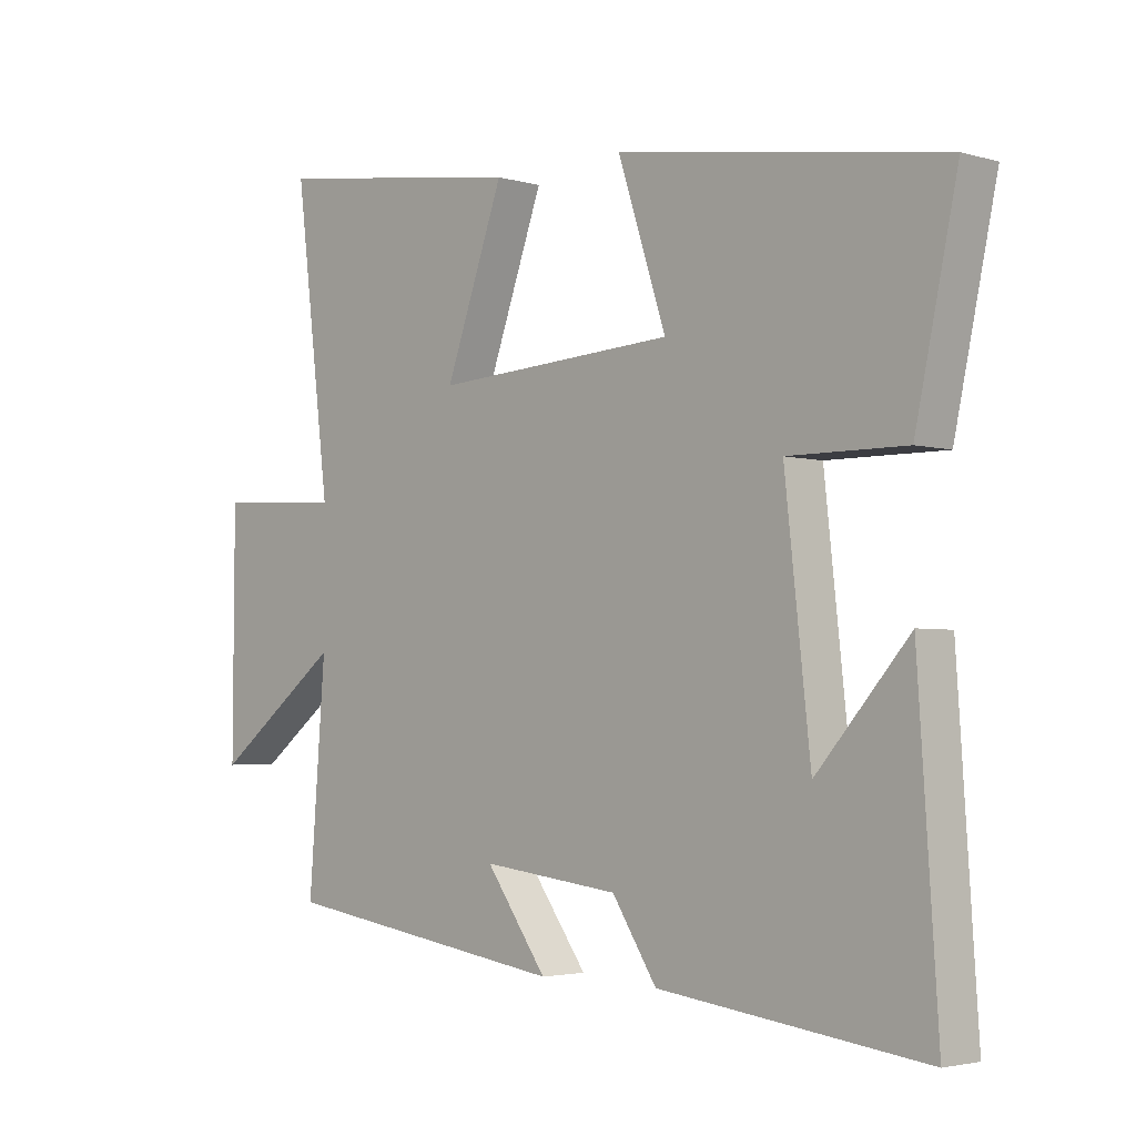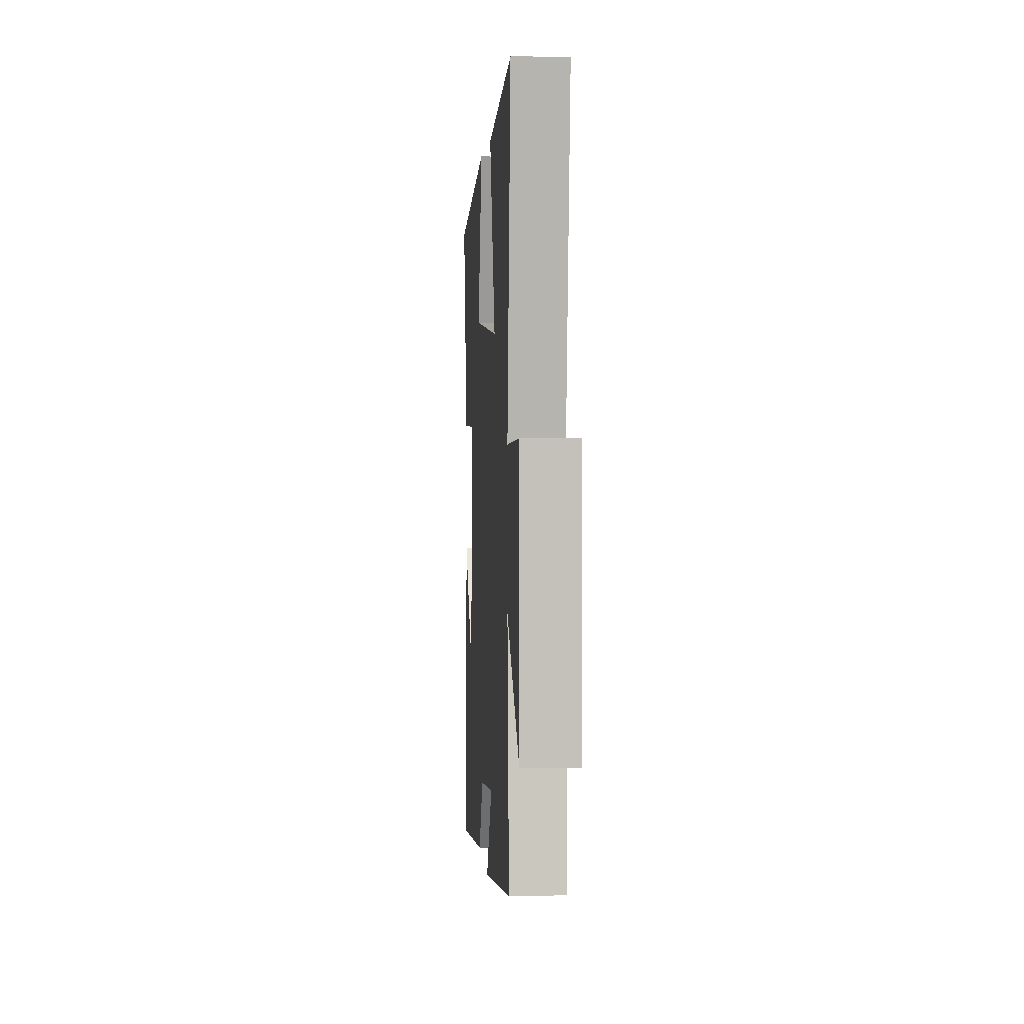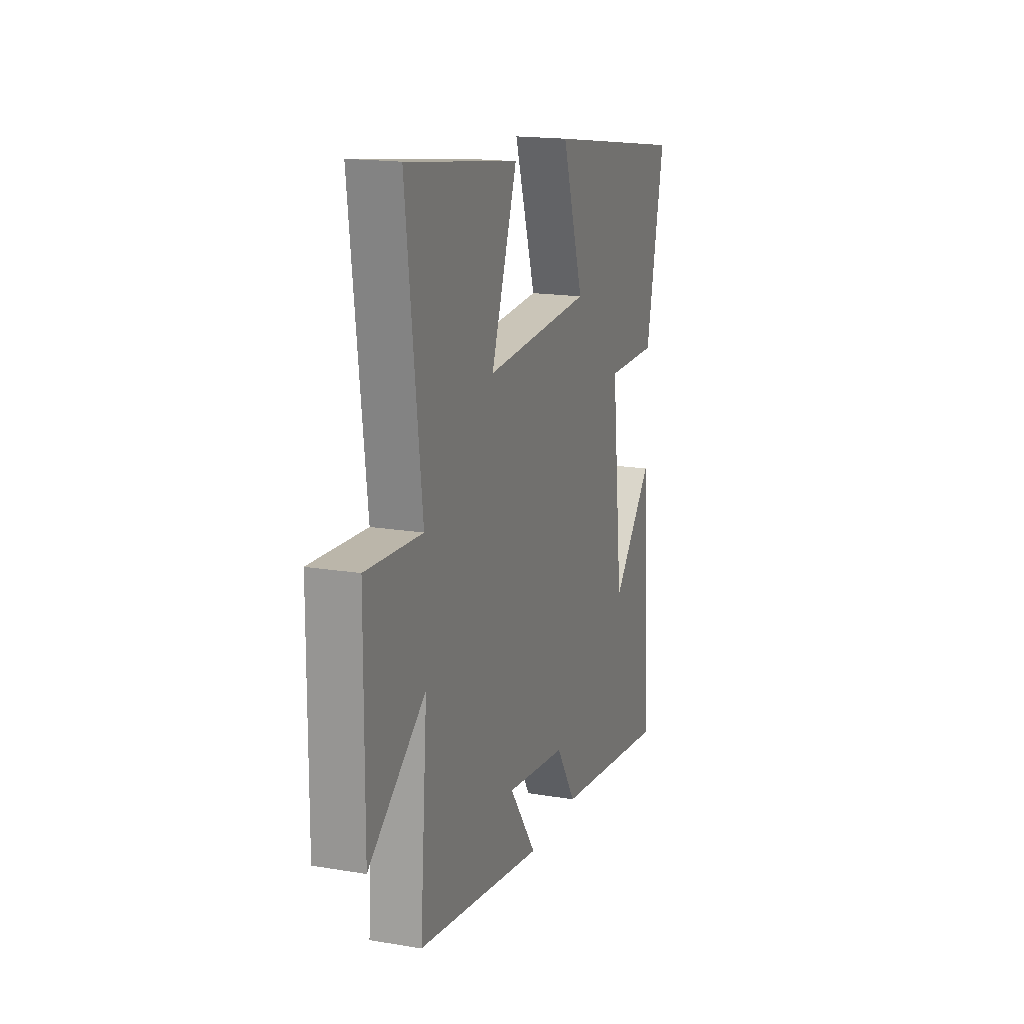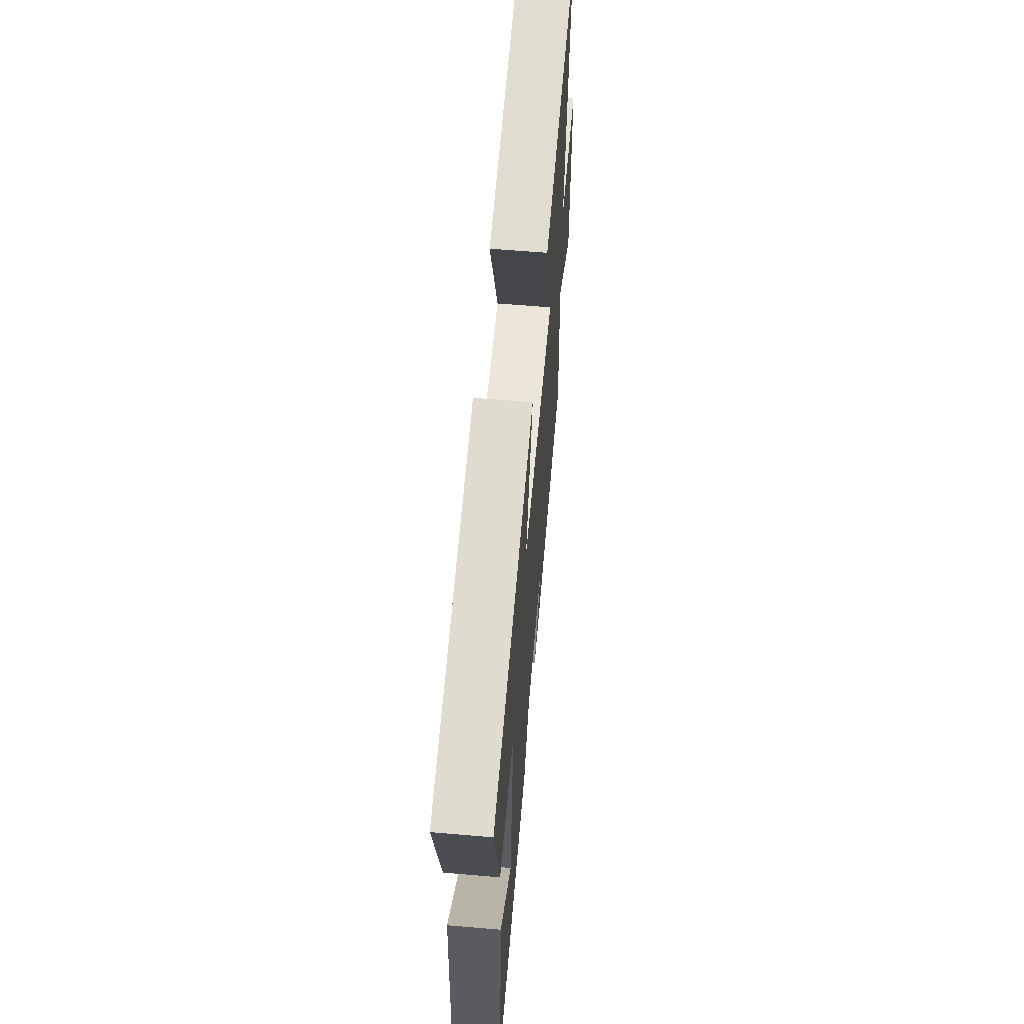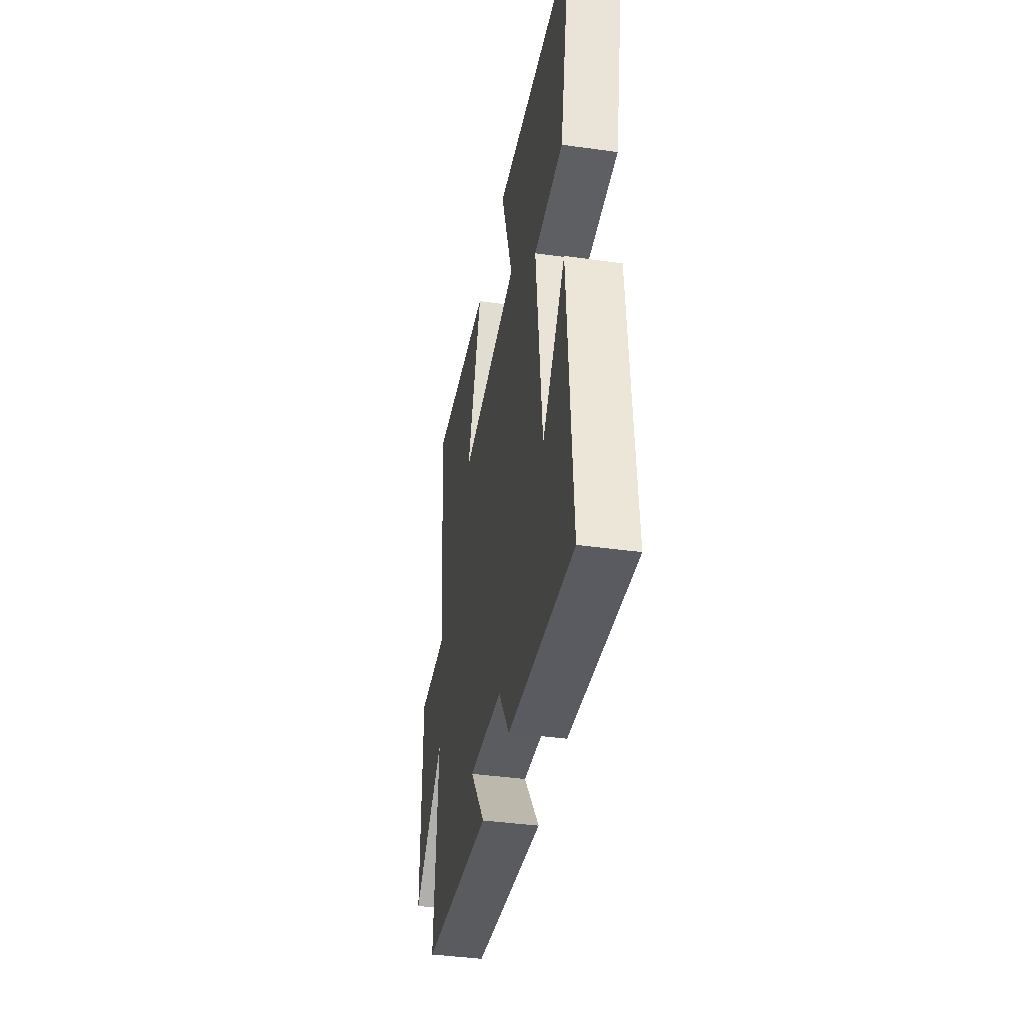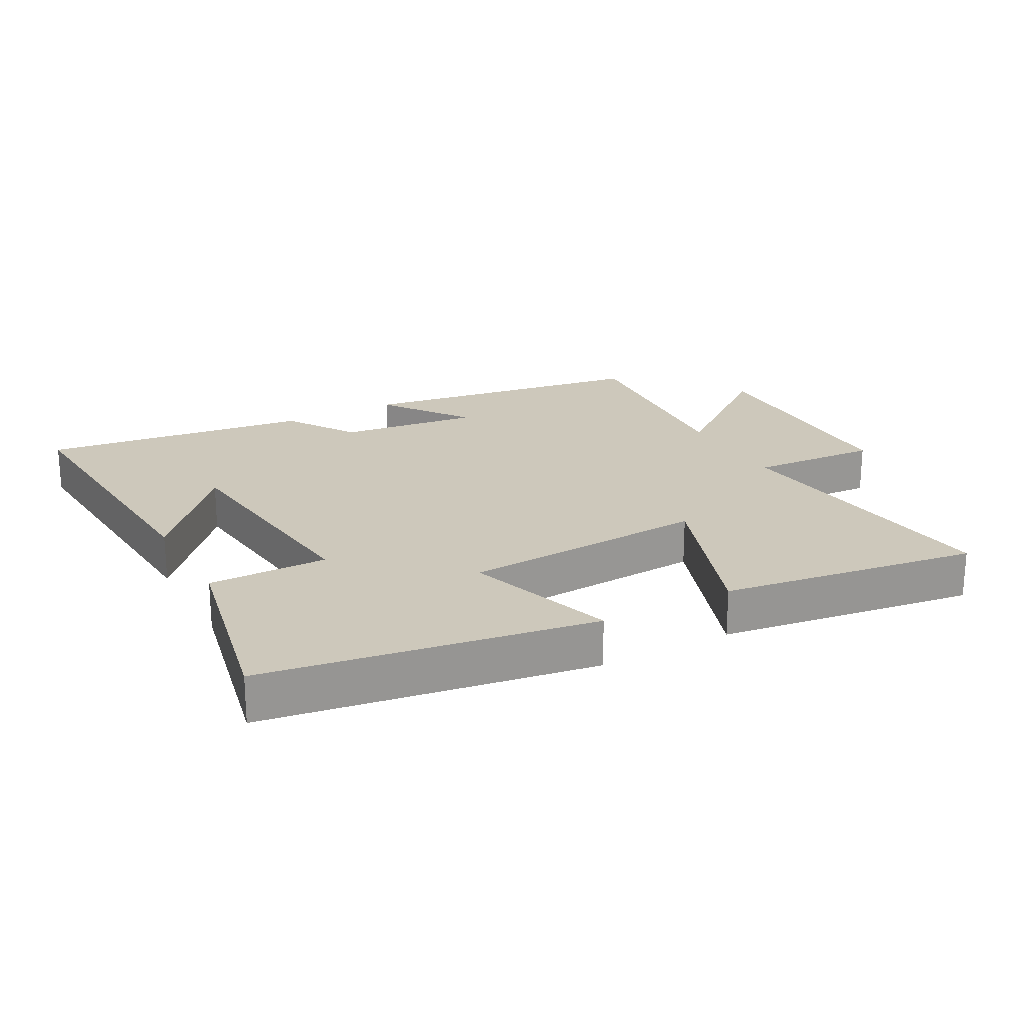
<metadata>
{"format":"obj","ext":"obj","renderer":"f3d","projection":"perspective","resolution":1024,"background":"white","views":[{"elev":-3.2,"azim":-134.6,"up":"+Z"},{"elev":3.1,"azim":86.1,"up":"+Z"},{"elev":17.1,"azim":108.6,"up":"+Z"},{"elev":61.4,"azim":-85.0,"up":"+Z"},{"elev":-40.6,"azim":-99.7,"up":"+Z"},{"elev":22.0,"azim":-28.5,"up":"+Y"}]}
</metadata>
<code>
v -0.566 0.07 0.421
v -0.056 0.07 0.5
v -0.132 0.07 0.267
v 0.248 0.07 0.243
v 0.156 0.07 0.5
v 0.555 0.07 0.557
v 0.5 0.07 0.106
v 0.698 0.07 0.118
v 0.7 0.07 -0.25
v 0.5 0.07 -0.096
v 0.526 0.07 -0.432
v 0.075 0.07 -0.5
v 0.171 0.07 -0.366
v -0.045 0.07 -0.392
v -0.115 0.07 -0.5
v -0.531 0.07 -0.553
v -0.5 0.07 -0.087
v -0.355 0.07 -0.252
v -0.315 0.07 0.112
v -0.5 0.07 0.111
v -0.566 0 0.421
v -0.056 0 0.5
v -0.132 0 0.267
v 0.248 0 0.243
v 0.156 0 0.5
v 0.555 0 0.557
v 0.5 0 0.106
v 0.698 0 0.118
v 0.7 0 -0.25
v 0.5 0 -0.096
v 0.526 0 -0.432
v 0.075 0 -0.5
v 0.171 0 -0.366
v -0.045 0 -0.392
v -0.115 0 -0.5
v -0.531 0 -0.553
v -0.5 0 -0.087
v -0.355 0 -0.252
v -0.315 0 0.112
v -0.5 0 0.111
f 1 2 3
f 20 1 3
f 19 20 3
f 18 19 3 4
f 16 17 18
f 16 18 4
f 15 16 4
f 14 15 4
f 13 14 4
f 10 11 12 13
f 10 13 4
f 7 8 9 10
f 7 10 4 5
f 5 6 7
f 23 22 21
f 23 21 40
f 23 40 39
f 24 23 39 38
f 38 37 36
f 24 38 36
f 24 36 35
f 24 35 34
f 24 34 33
f 33 32 31 30
f 24 33 30
f 30 29 28 27
f 25 24 30 27
f 27 26 25
f 1 21 22 2
f 2 22 23 3
f 3 23 24 4
f 4 24 25 5
f 5 25 26 6
f 6 26 27 7
f 7 27 28 8
f 8 28 29 9
f 9 29 30 10
f 10 30 31 11
f 11 31 32 12
f 12 32 33 13
f 13 33 34 14
f 14 34 35 15
f 15 35 36 16
f 16 36 37 17
f 17 37 38 18
f 18 38 39 19
f 19 39 40 20
f 20 40 21 1

</code>
